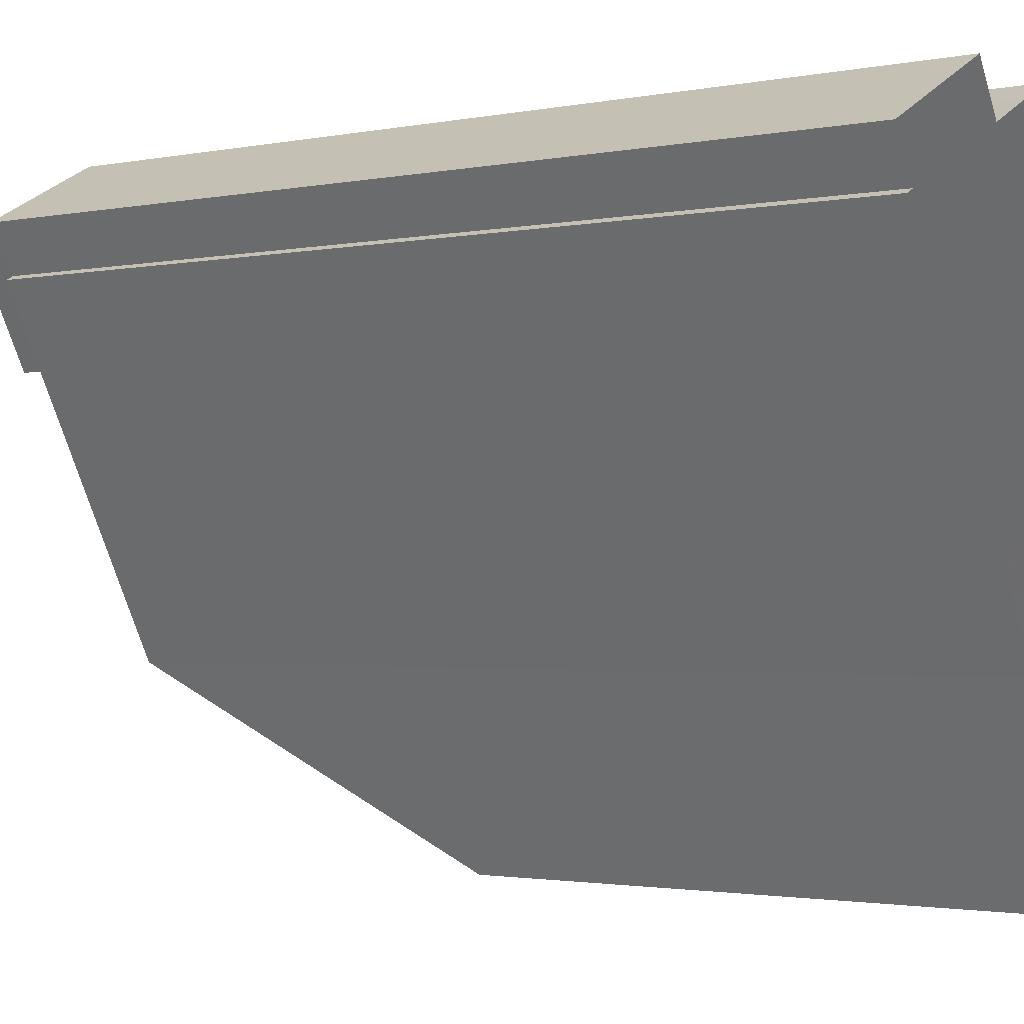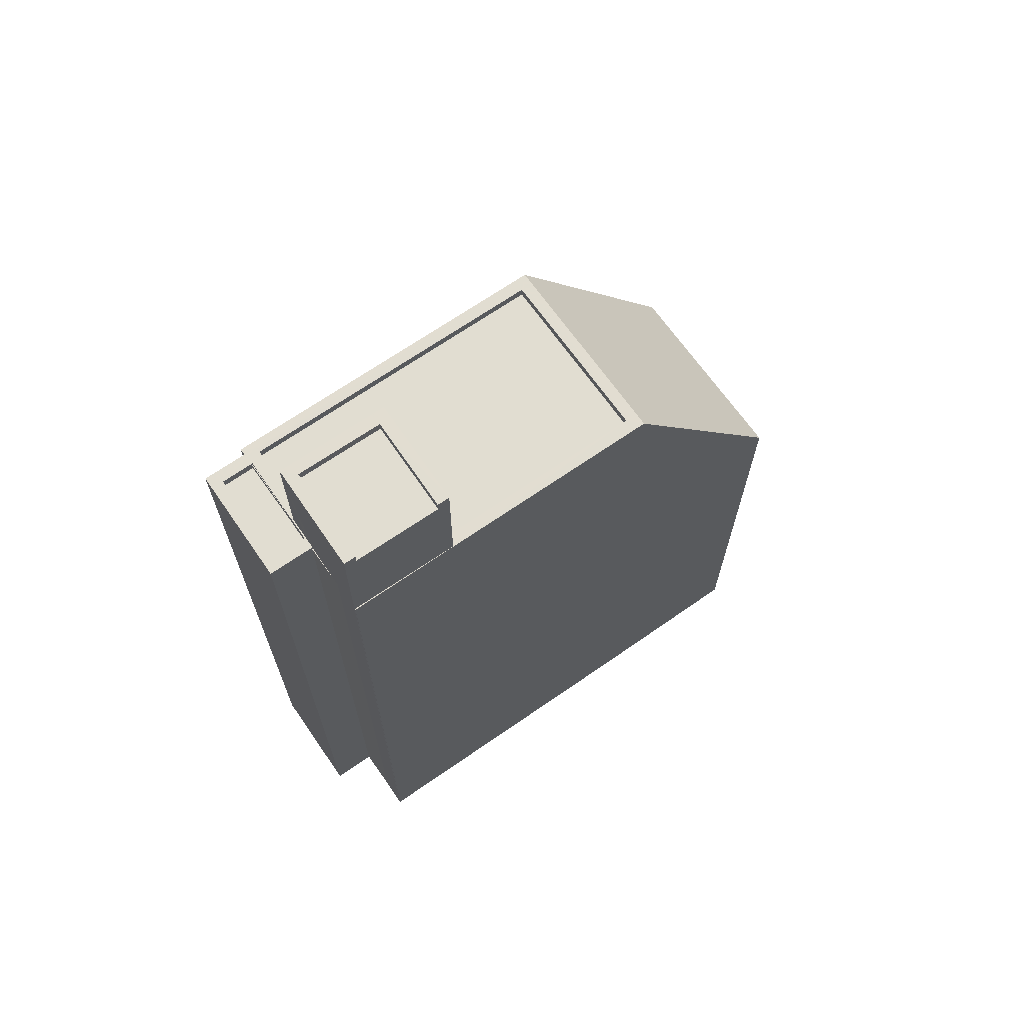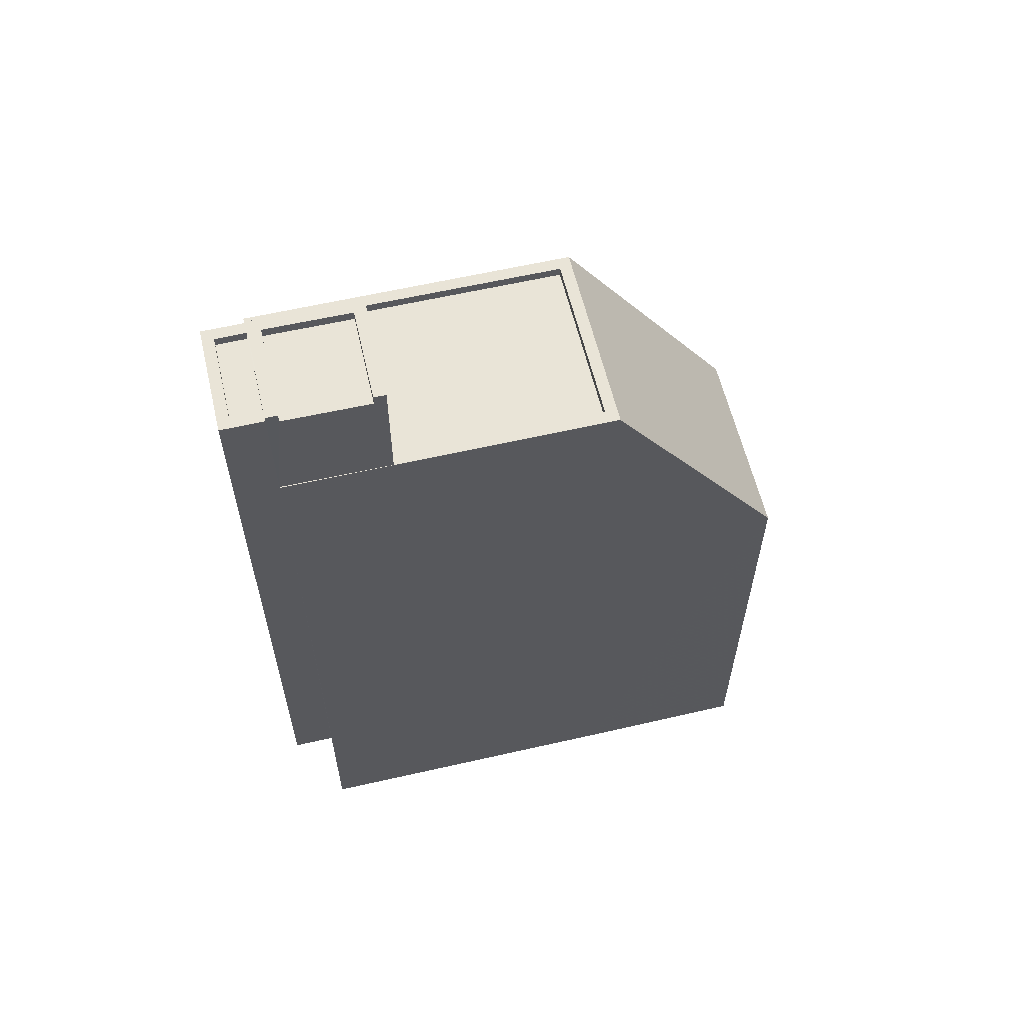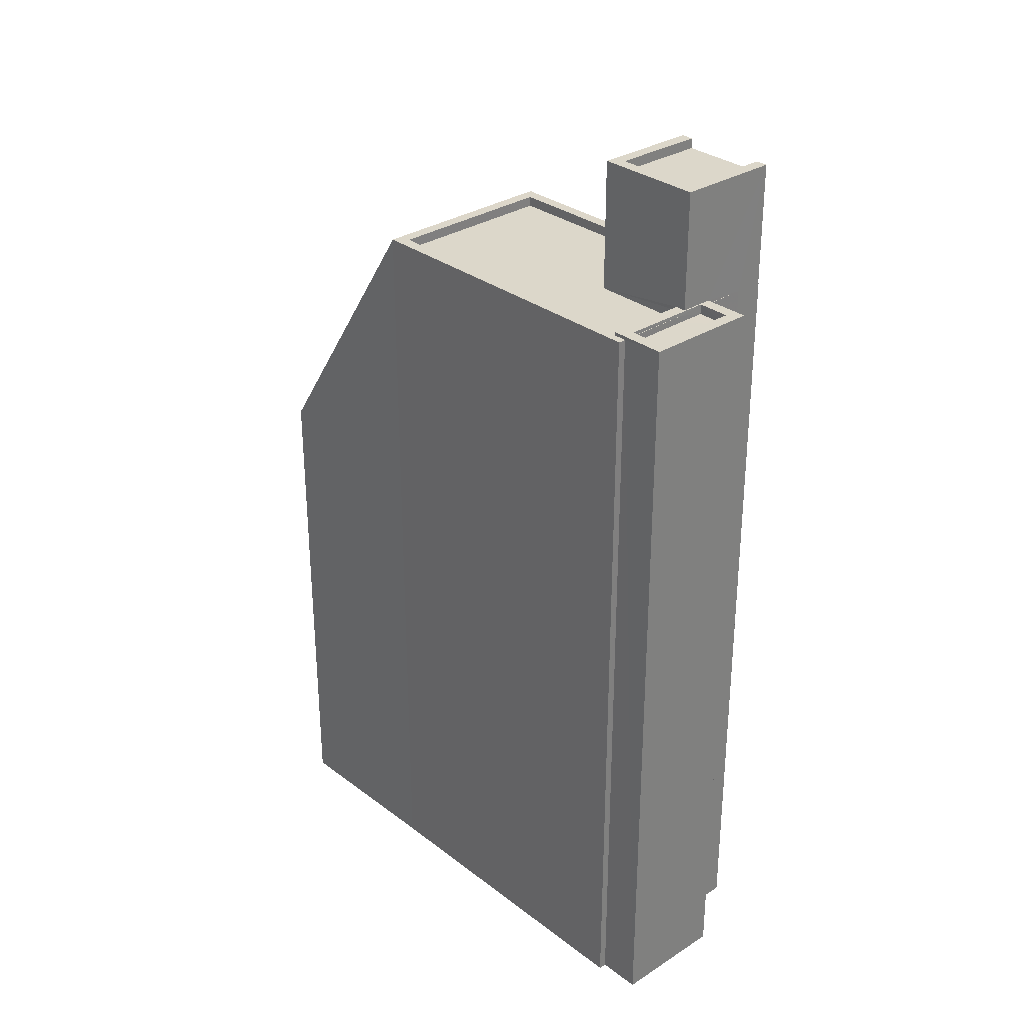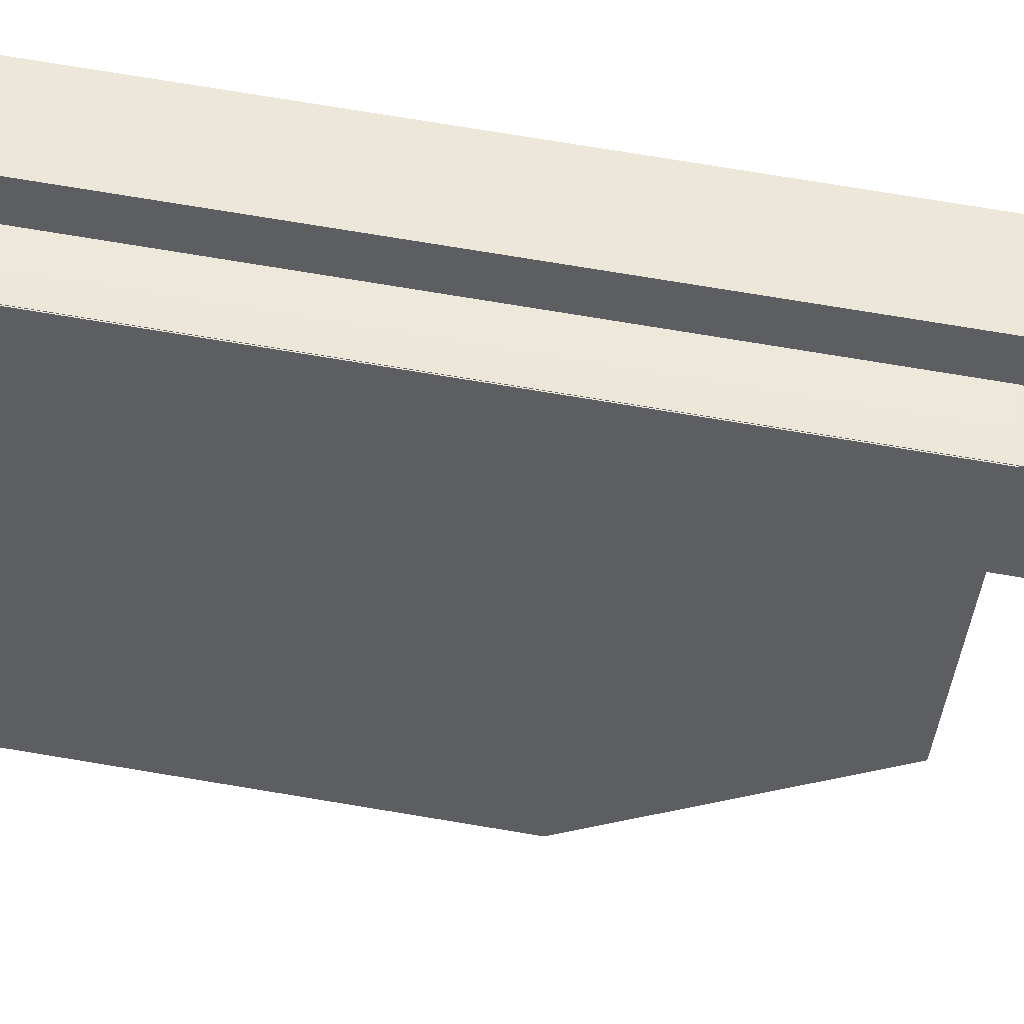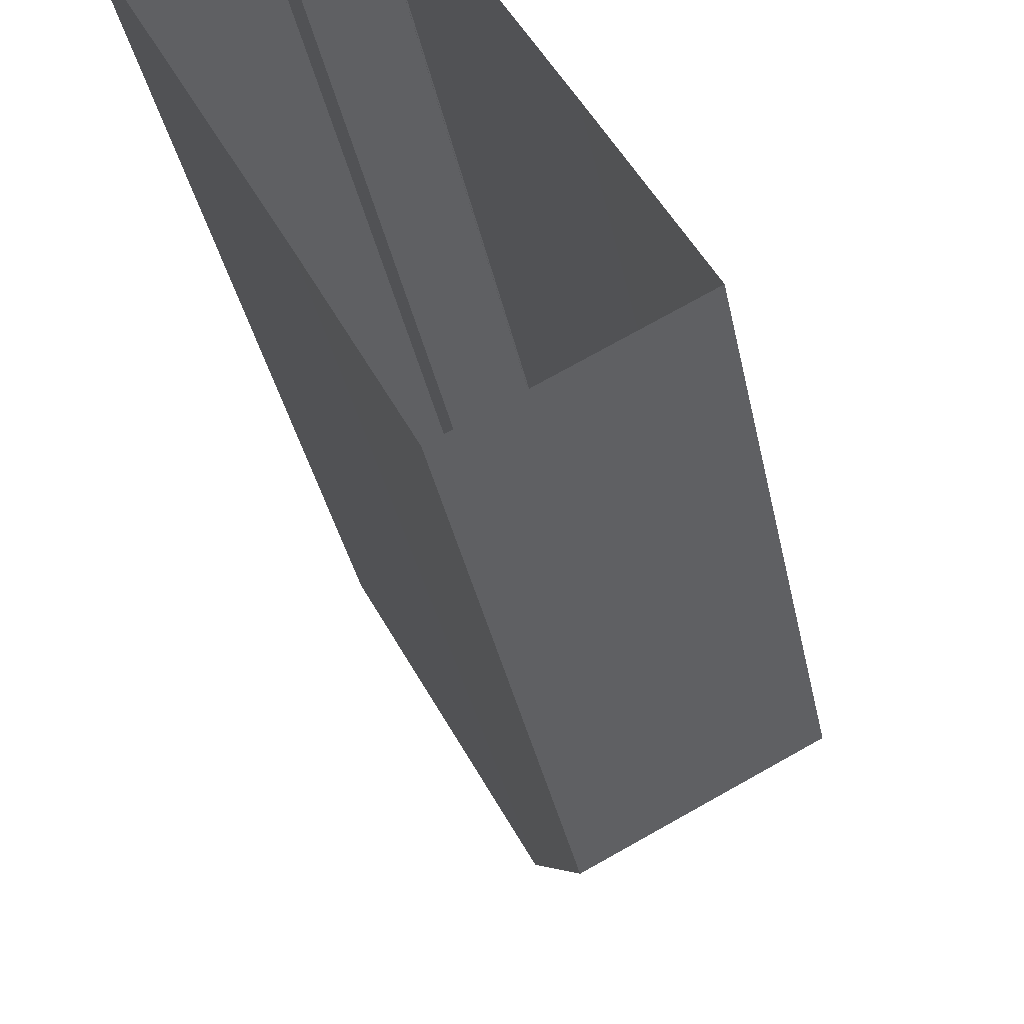
<metadata>
{"format":"obj","ext":"obj","renderer":"f3d","projection":"perspective","resolution":1024,"background":"white","views":[{"elev":-1.7,"azim":127.9,"up":"+Y"},{"elev":68.7,"azim":-152.5,"up":"+Z"},{"elev":61.1,"azim":-130.9,"up":"+Z"},{"elev":30.8,"azim":109.7,"up":"+Z"},{"elev":77.4,"azim":-80.7,"up":"+Y"},{"elev":-35.2,"azim":-168.9,"up":"+Y"}]}
</metadata>
<code>
v -5401 -3.664e+04 2.095
v -5401 -3.664e+04 2.095
v -5405 -3.664e+04 2.093
v -5403 -3.664e+04 2.095
v -5401 -3.664e+04 2.095
v -5407 -3.665e+04 2.092
v -5409 -3.664e+04 2.094
v -5411 -3.665e+04 2.093
v -5405 -3.664e+04 2.096
v -5405 -3.664e+04 2.096
v -5405 -3.664e+04 2.096
v -5405 -3.664e+04 2.095
v -5404 -3.664e+04 2.095
v -5403 -3.664e+04 21.47
v -5403 -3.664e+04 21.47
v -5403 -3.664e+04 21.47
v -5401 -3.664e+04 21.47
v -5401 -3.664e+04 21.47
v -5401 -3.664e+04 21.72
v -5401 -3.664e+04 21.72
v -5401 -3.664e+04 21.72
v -5403 -3.664e+04 21.72
v -5404 -3.664e+04 21.72
v -5403 -3.664e+04 21.72
v -5403 -3.664e+04 21.72
v -5403 -3.664e+04 21.72
v -5401 -3.664e+04 21.72
v -5403 -3.664e+04 21.72
v -5403 -3.664e+04 21.72
v -5406 -3.664e+04 21.38
v -5409 -3.664e+04 21.38
v -5404 -3.664e+04 21.38
v -5403 -3.664e+04 21.38
v -5403 -3.664e+04 21.38
v -5401 -3.664e+04 21.38
v -5405 -3.664e+04 21.38
v -5401 -3.664e+04 21.63
v -5403 -3.664e+04 21.63
v -5401 -3.664e+04 21.63
v -5404 -3.664e+04 21.63
v -5405 -3.664e+04 21.63
v -5404 -3.664e+04 21.63
v -5403 -3.664e+04 21.63
v -5403 -3.664e+04 21.63
v -5403 -3.664e+04 21.63
v -5401 -3.664e+04 21.63
v -5401 -3.664e+04 21.63
v -5401 -3.664e+04 21.63
v -5405 -3.664e+04 21.63
v -5409 -3.664e+04 21.63
v -5409 -3.664e+04 21.63
v -5405 -3.664e+04 21.63
v -5406 -3.664e+04 21.63
v -5405 -3.664e+04 21.63
v -5405 -3.664e+04 21.63
v -5401 -3.664e+04 21.63
v -5406 -3.664e+04 21.63
v -5407 -3.665e+04 14.9
v -5409 -3.664e+04 21.63
v -5411 -3.665e+04 14.9
v -5405 -3.664e+04 21.63
v -5406 -3.664e+04 24.45
v -5403 -3.664e+04 24.45
v -5405 -3.664e+04 24.45
v -5404 -3.664e+04 24.45
v -5404 -3.664e+04 24.7
v -5404 -3.664e+04 24.7
v -5406 -3.664e+04 24.7
v -5406 -3.664e+04 24.7
v -5403 -3.664e+04 24.7
v -5403 -3.664e+04 24.7
v -5405 -3.664e+04 24.7
v -5405 -3.664e+04 24.7
f 1 2 3
f 4 5 1
f 3 6 7
f 6 8 7
f 9 10 7
f 11 12 10
f 12 13 7
f 13 4 1
f 13 1 3
f 13 3 7
f 10 12 7
f 14 15 16
f 16 15 17
f 15 18 17
f 19 20 21
f 22 23 24
f 25 23 26
f 25 21 20
f 19 21 27
f 22 26 23
f 21 25 26
f 28 29 27
f 24 28 22
f 29 19 27
f 22 28 27
f 30 31 32
f 33 34 32
f 33 32 35
f 32 31 36
f 35 32 36
f 37 38 39
f 40 41 42
f 43 44 45
f 46 47 48
f 46 48 49
f 49 50 51
f 52 53 54
f 51 53 52
f 55 48 56
f 50 57 53
f 49 55 50
f 49 48 55
f 51 50 53
f 58 59 60
f 58 61 59
f 62 63 64
f 62 65 63
f 66 67 68
f 68 67 69
f 66 70 67
f 71 70 72
f 71 72 73
f 67 70 71
f 22 14 16
f 26 22 16
f 21 16 17
f 21 26 16
f 39 27 37
f 18 37 17
f 17 37 21
f 37 27 21
f 27 38 22
f 22 38 14
f 27 39 38
f 14 38 15
f 20 5 4
f 25 20 4
f 19 47 20
f 20 47 5
f 19 48 47
f 5 47 1
f 42 23 40
f 13 40 4
f 4 40 25
f 40 23 25
f 43 33 56
f 44 43 29
f 33 35 56
f 29 43 19
f 19 56 48
f 19 43 56
f 1 47 46
f 2 1 46
f 40 13 12
f 41 40 12
f 61 2 46
f 46 49 61
f 3 2 61
f 37 15 38
f 37 18 15
f 59 49 51
f 59 61 49
f 9 59 52
f 52 59 51
f 7 59 9
f 10 9 52
f 54 10 52
f 55 36 31
f 50 55 31
f 30 50 31
f 30 57 50
f 43 45 34
f 33 43 34
f 35 36 55
f 56 35 55
f 58 8 6
f 58 60 8
f 60 7 8
f 60 59 7
f 58 6 3
f 61 58 3
f 28 24 70
f 12 11 41
f 23 42 41
f 70 23 72
f 41 11 72
f 70 24 23
f 23 41 72
f 10 54 11
f 11 54 72
f 68 62 53
f 62 54 53
f 69 62 68
f 73 72 64
f 64 54 62
f 72 54 64
f 34 45 32
f 32 29 66
f 29 70 66
f 29 28 70
f 45 44 29
f 32 45 29
f 30 32 57
f 53 57 68
f 68 57 66
f 57 32 66
f 71 64 63
f 71 73 64
f 67 63 65
f 67 71 63
f 67 65 62
f 69 67 62

</code>
